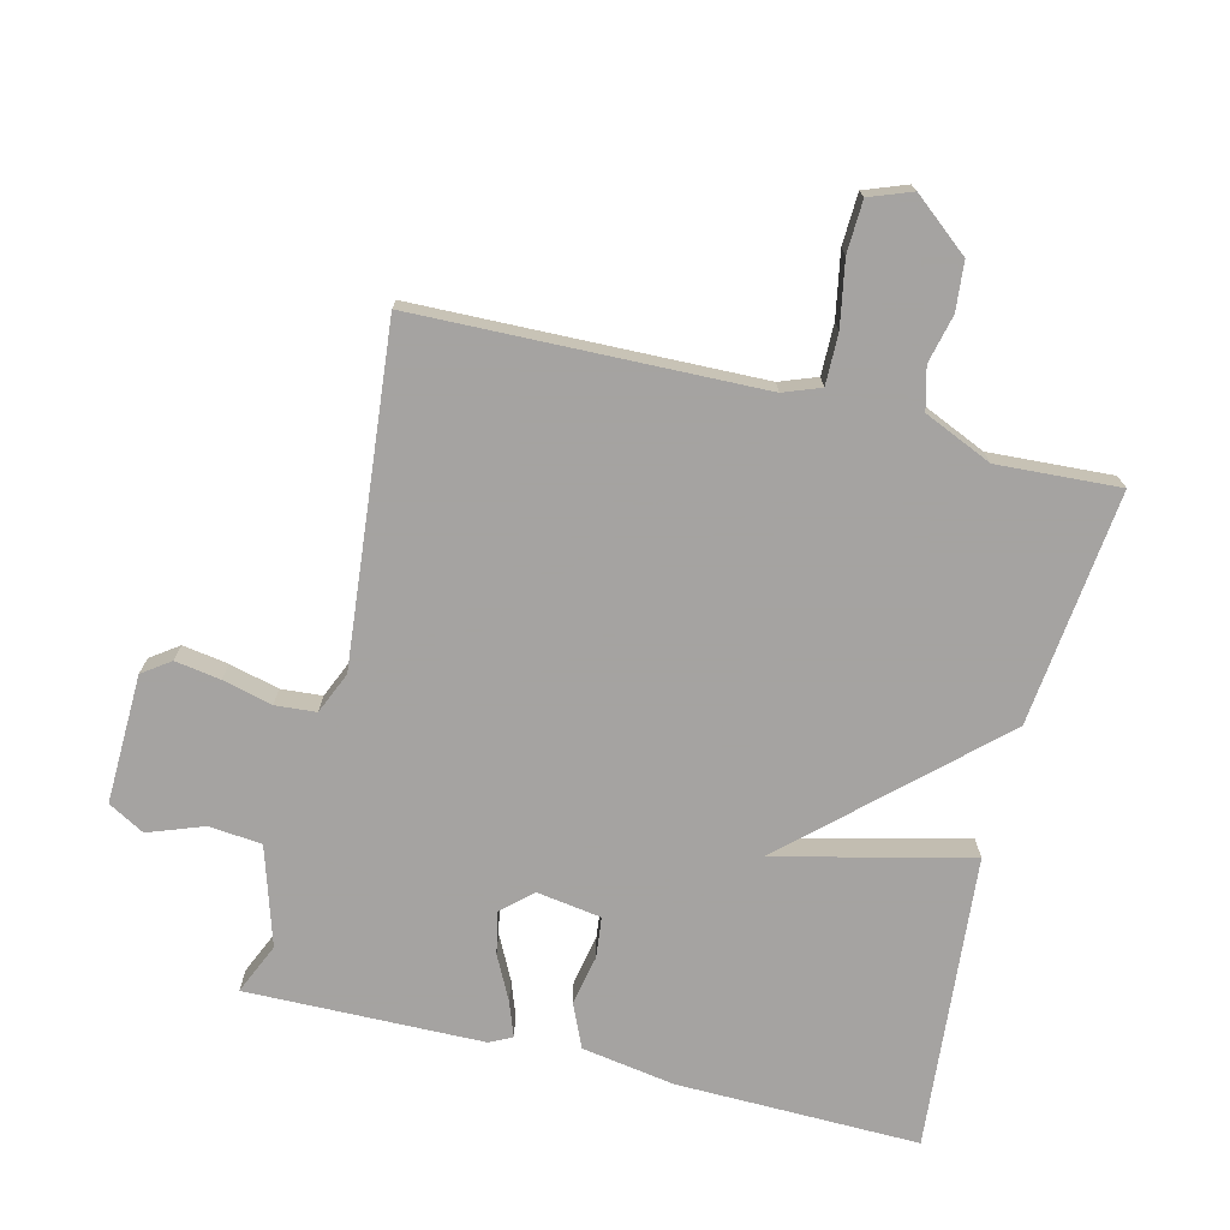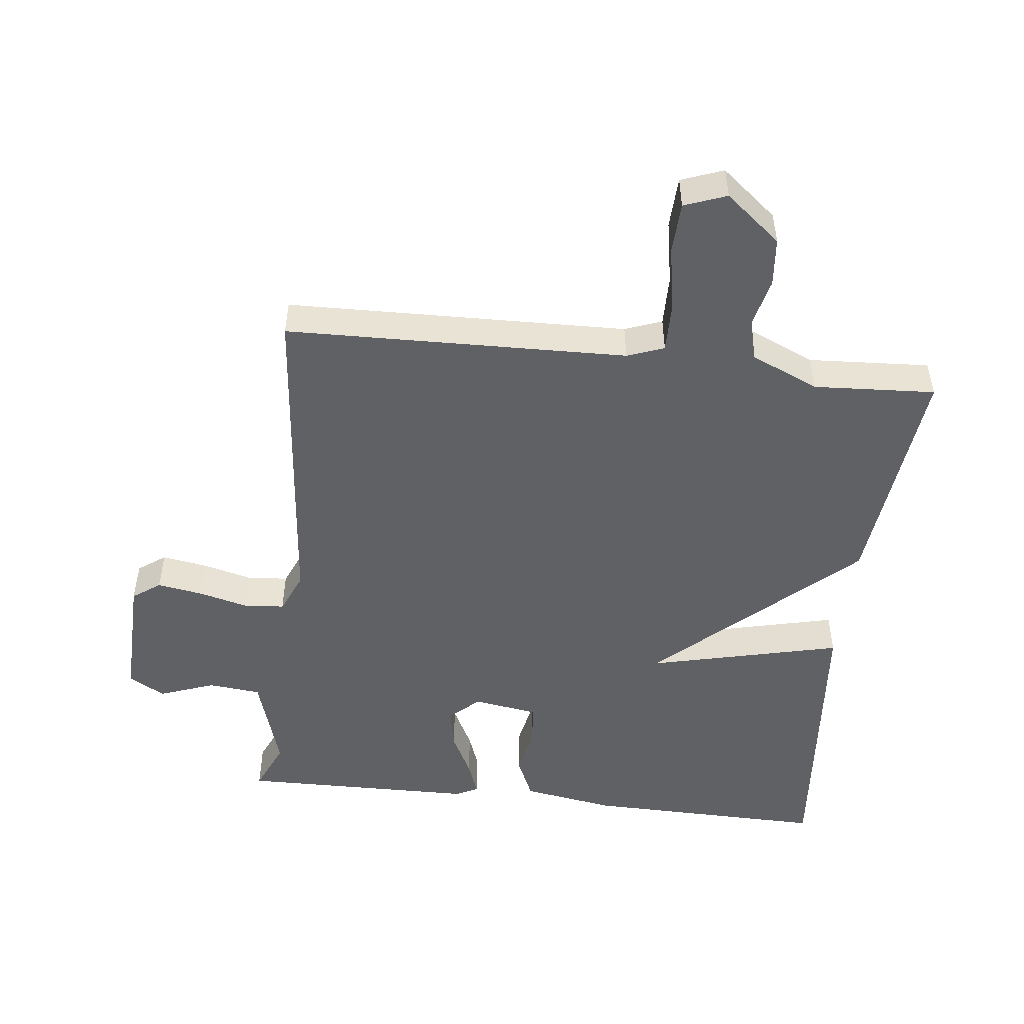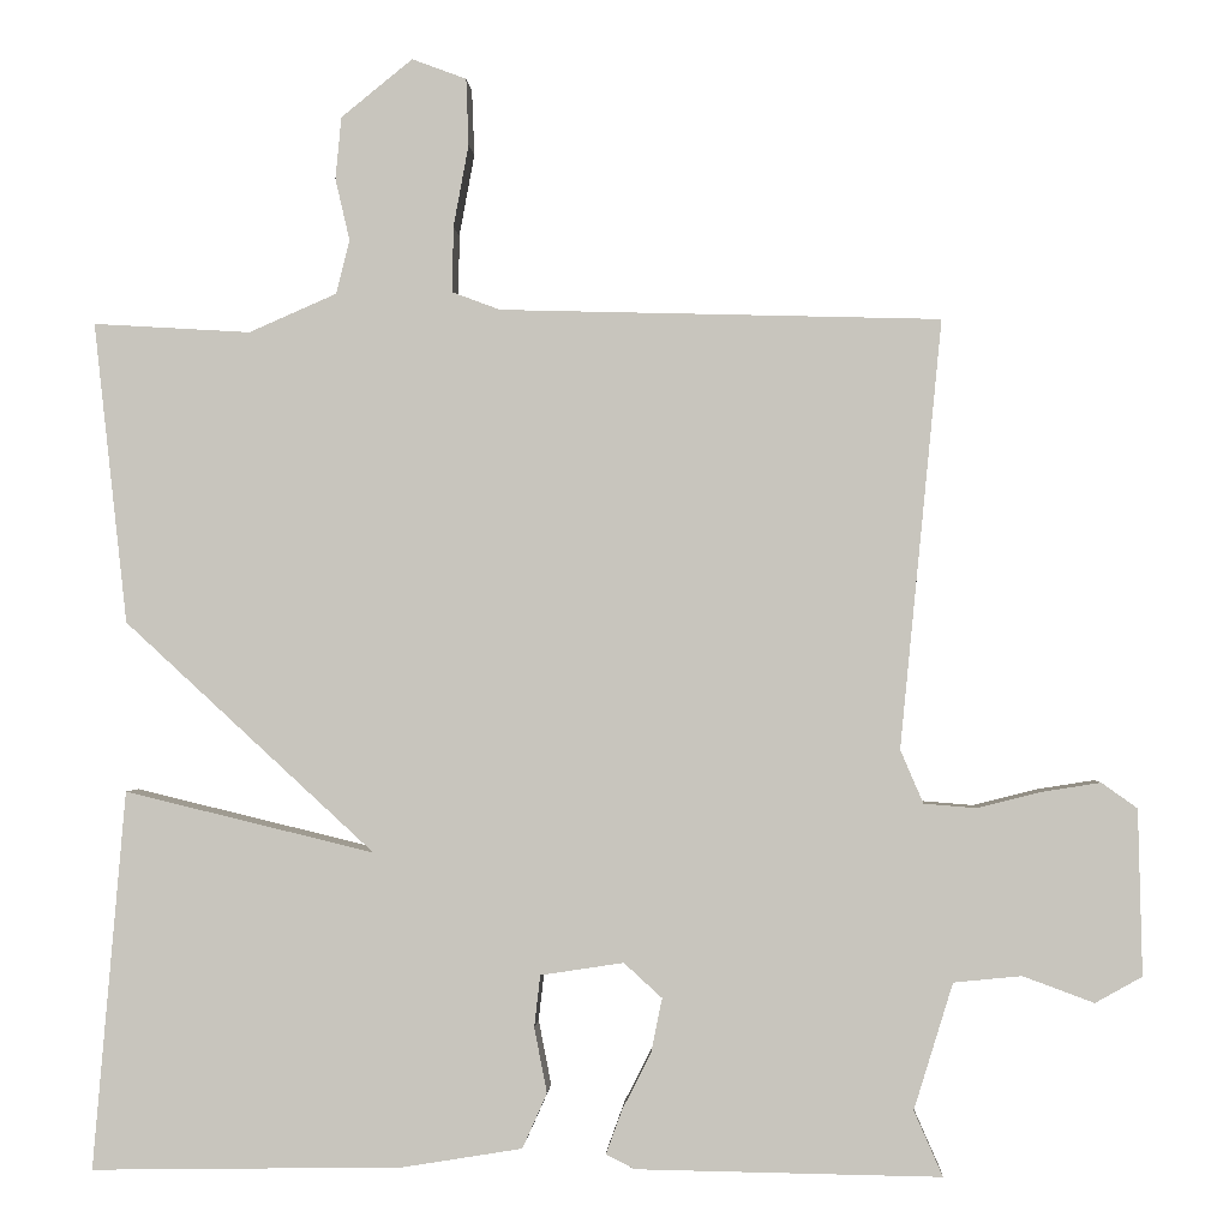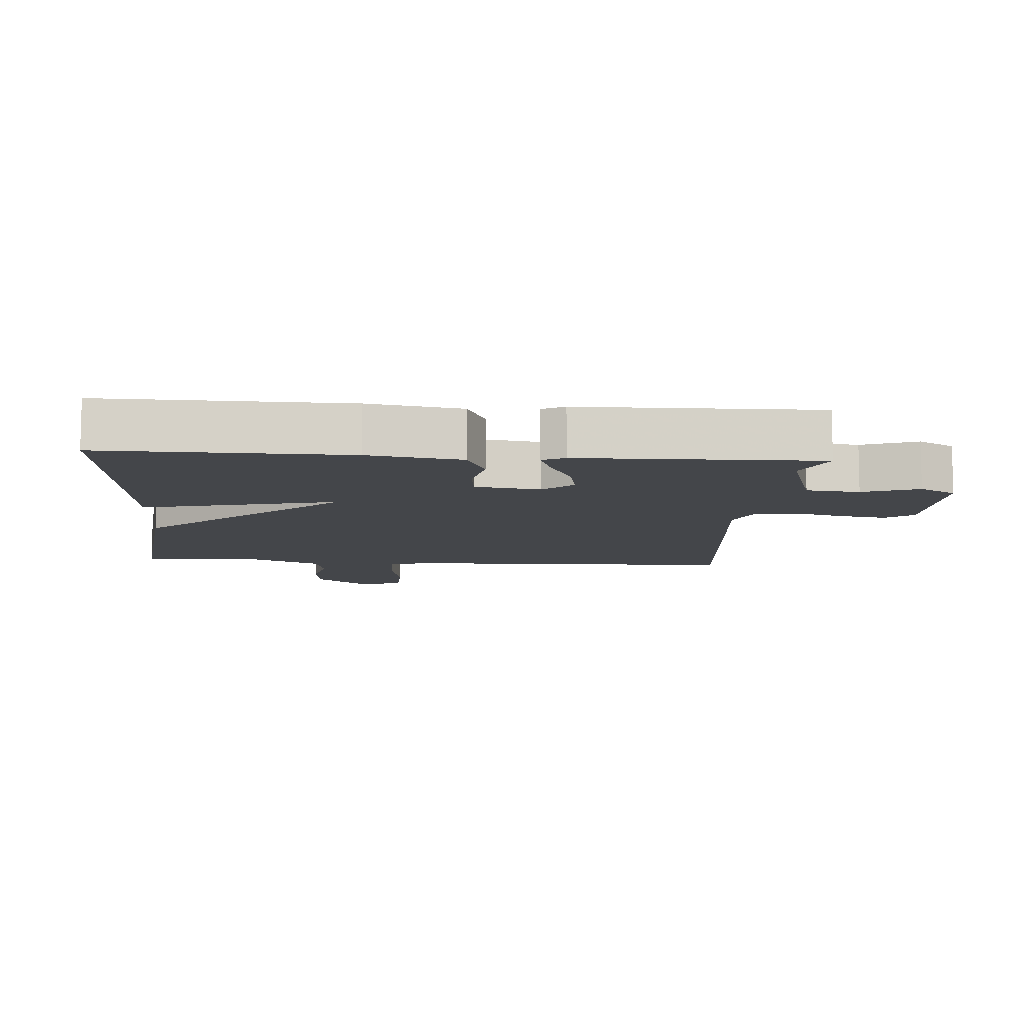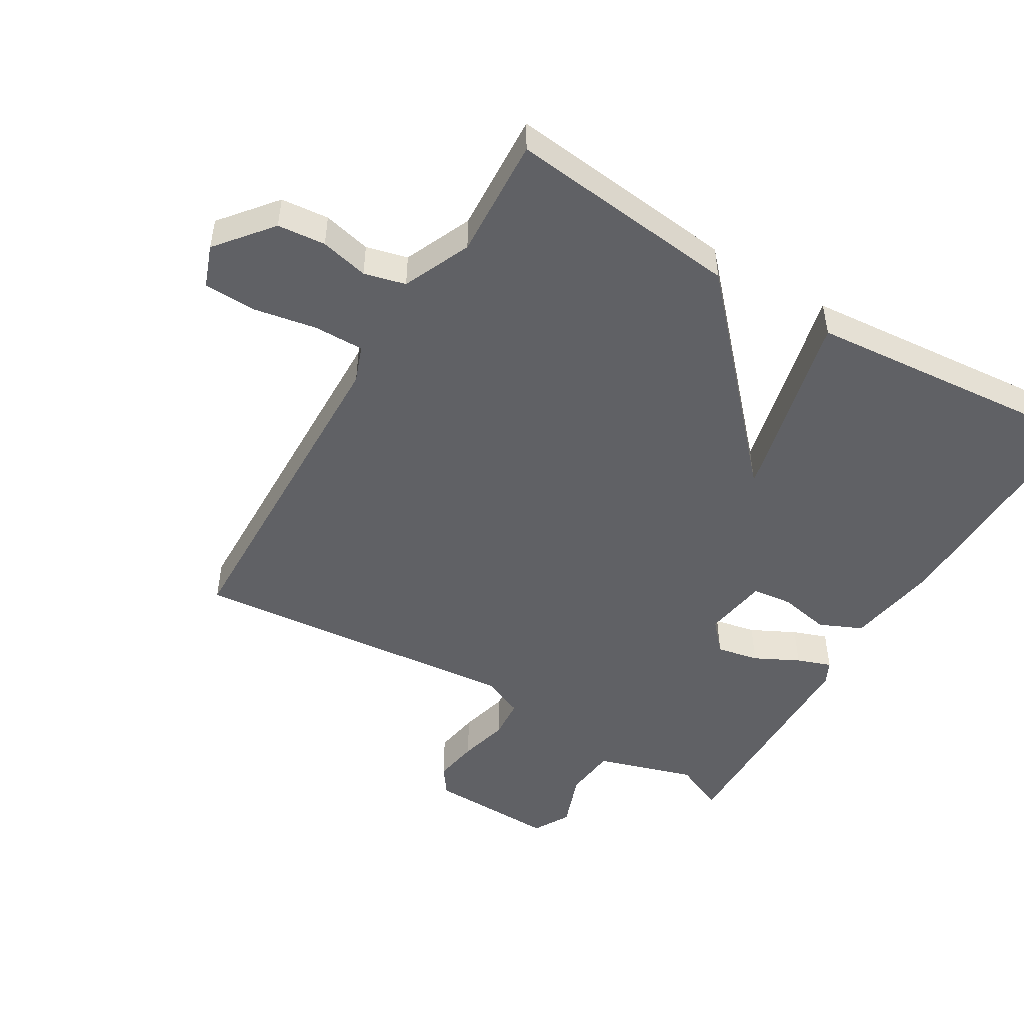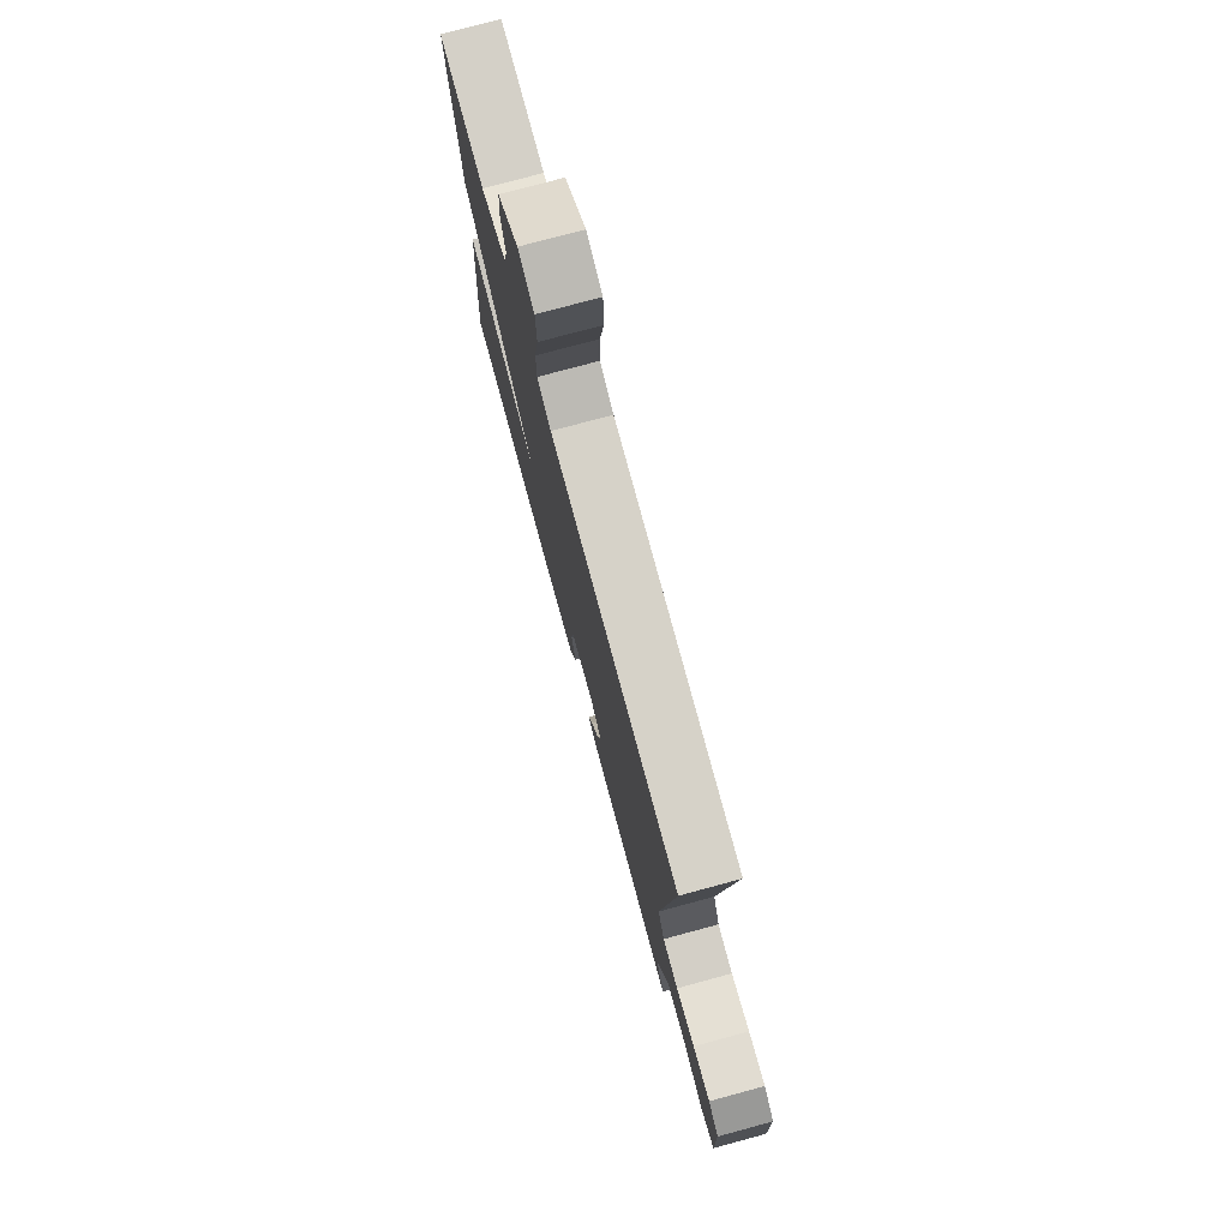
<metadata>
{"format":"obj","ext":"obj","renderer":"f3d","projection":"perspective","resolution":1024,"background":"white","views":[{"elev":-73.1,"azim":-13.9,"up":"+Y"},{"elev":-49.8,"azim":-6.6,"up":"+Y"},{"elev":-0.9,"azim":-177.2,"up":"+Z"},{"elev":-9.5,"azim":175.8,"up":"+Y"},{"elev":-49.2,"azim":59.1,"up":"+Y"},{"elev":77.0,"azim":-105.1,"up":"+Z"}]}
</metadata>
<code>
v -0.5 0.07 -0.5
v -0.466 0.07 -0.423
v -0.512 0.07 -0.274
v -0.592 0.07 -0.266
v -0.676 0.07 -0.297
v -0.731 0.07 -0.266
v -0.726 0.07 -0.071
v -0.684 0.07 -0.041
v -0.615 0.07 -0.052
v -0.54 0.07 -0.071
v -0.478 0.07 -0.066
v -0.451 0.07 -0.003
v -0.5 0.07 0.5
v 0.018 0.07 0.514
v 0.074 0.07 0.535
v 0.073 0.07 0.612
v 0.055 0.07 0.709
v 0.058 0.07 0.787
v 0.122 0.07 0.811
v 0.206 0.07 0.743
v 0.213 0.07 0.67
v 0.196 0.07 0.597
v 0.212 0.07 0.534
v 0.315 0.07 0.489
v 0.5 0.07 0.5
v 0.461 0.07 0.146
v 0.167 0.07 -0.125
v 0.461 0.07 -0.054
v 0.5 0.07 -0.5
v 0.132 0.07 -0.494
v -0.009 0.07 -0.471
v -0.038 0.07 -0.406
v -0.023 0.07 -0.329
v -0.03 0.07 -0.268
v -0.128 0.07 -0.253
v -0.173 0.07 -0.294
v -0.16 0.07 -0.358
v -0.126 0.07 -0.425
v -0.107 0.07 -0.477
v -0.141 0.07 -0.494
v -0.5 0 -0.5
v -0.466 0 -0.423
v -0.512 0 -0.274
v -0.592 0 -0.266
v -0.676 0 -0.297
v -0.731 0 -0.266
v -0.726 0 -0.071
v -0.684 0 -0.041
v -0.615 0 -0.052
v -0.54 0 -0.071
v -0.478 0 -0.066
v -0.451 0 -0.003
v -0.5 0 0.5
v 0.018 0 0.514
v 0.074 0 0.535
v 0.073 0 0.612
v 0.055 0 0.709
v 0.058 0 0.787
v 0.122 0 0.811
v 0.206 0 0.743
v 0.213 0 0.67
v 0.196 0 0.597
v 0.212 0 0.534
v 0.315 0 0.489
v 0.5 0 0.5
v 0.461 0 0.146
v 0.167 0 -0.125
v 0.461 0 -0.054
v 0.5 0 -0.5
v 0.132 0 -0.494
v -0.009 0 -0.471
v -0.038 0 -0.406
v -0.023 0 -0.329
v -0.03 0 -0.268
v -0.128 0 -0.253
v -0.173 0 -0.294
v -0.16 0 -0.358
v -0.126 0 -0.425
v -0.107 0 -0.477
v -0.141 0 -0.494
f 40 1 2
f 39 40 2
f 38 39 2
f 37 38 2
f 36 37 2 3
f 35 36 3 4
f 31 32 33
f 30 31 33
f 29 30 33
f 28 29 33
f 27 28 33
f 27 33 34
f 27 34 35
f 26 27 35
f 25 26 35
f 24 25 35
f 20 21 22
f 19 20 22
f 18 19 22
f 17 18 22
f 16 17 22
f 15 16 22 23
f 24 35 4
f 23 24 4
f 15 23 4
f 14 15 4
f 8 9 10
f 7 8 10
f 6 7 10
f 5 6 10
f 4 5 10
f 4 10 11
f 14 4 11
f 12 13 14
f 11 12 14
f 42 41 80
f 42 80 79
f 42 79 78
f 42 78 77
f 43 42 77 76
f 44 43 76 75
f 73 72 71
f 73 71 70
f 73 70 69
f 73 69 68
f 73 68 67
f 74 73 67
f 75 74 67
f 75 67 66
f 75 66 65
f 75 65 64
f 62 61 60
f 62 60 59
f 62 59 58
f 62 58 57
f 62 57 56
f 63 62 56 55
f 44 75 64
f 44 64 63
f 44 63 55
f 44 55 54
f 50 49 48
f 50 48 47
f 50 47 46
f 50 46 45
f 50 45 44
f 51 50 44
f 51 44 54
f 54 53 52
f 54 52 51
f 1 41 42 2
f 2 42 43 3
f 3 43 44 4
f 4 44 45 5
f 5 45 46 6
f 6 46 47 7
f 7 47 48 8
f 8 48 49 9
f 9 49 50 10
f 10 50 51 11
f 11 51 52 12
f 12 52 53 13
f 13 53 54 14
f 14 54 55 15
f 15 55 56 16
f 16 56 57 17
f 17 57 58 18
f 18 58 59 19
f 19 59 60 20
f 20 60 61 21
f 21 61 62 22
f 22 62 63 23
f 23 63 64 24
f 24 64 65 25
f 25 65 66 26
f 26 66 67 27
f 27 67 68 28
f 28 68 69 29
f 29 69 70 30
f 30 70 71 31
f 31 71 72 32
f 32 72 73 33
f 33 73 74 34
f 34 74 75 35
f 35 75 76 36
f 36 76 77 37
f 37 77 78 38
f 38 78 79 39
f 39 79 80 40
f 40 80 41 1

</code>
